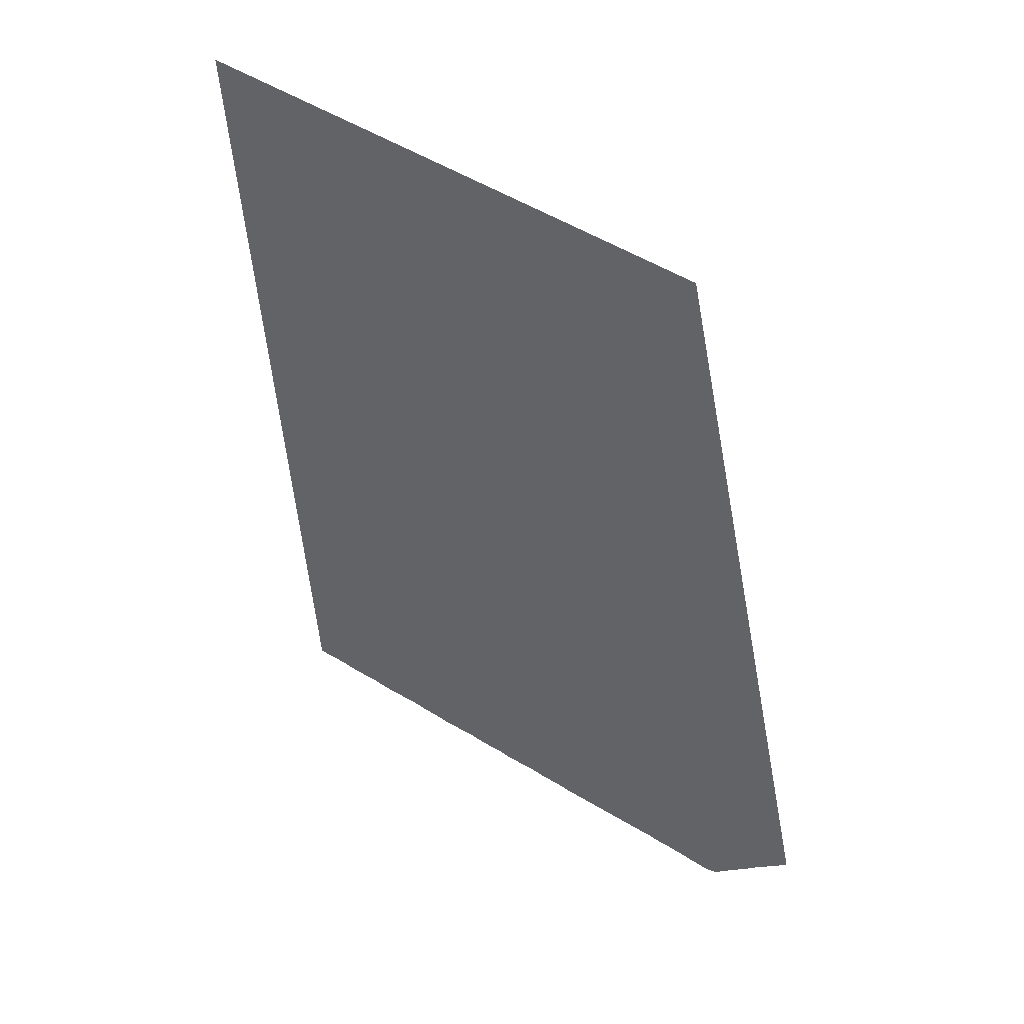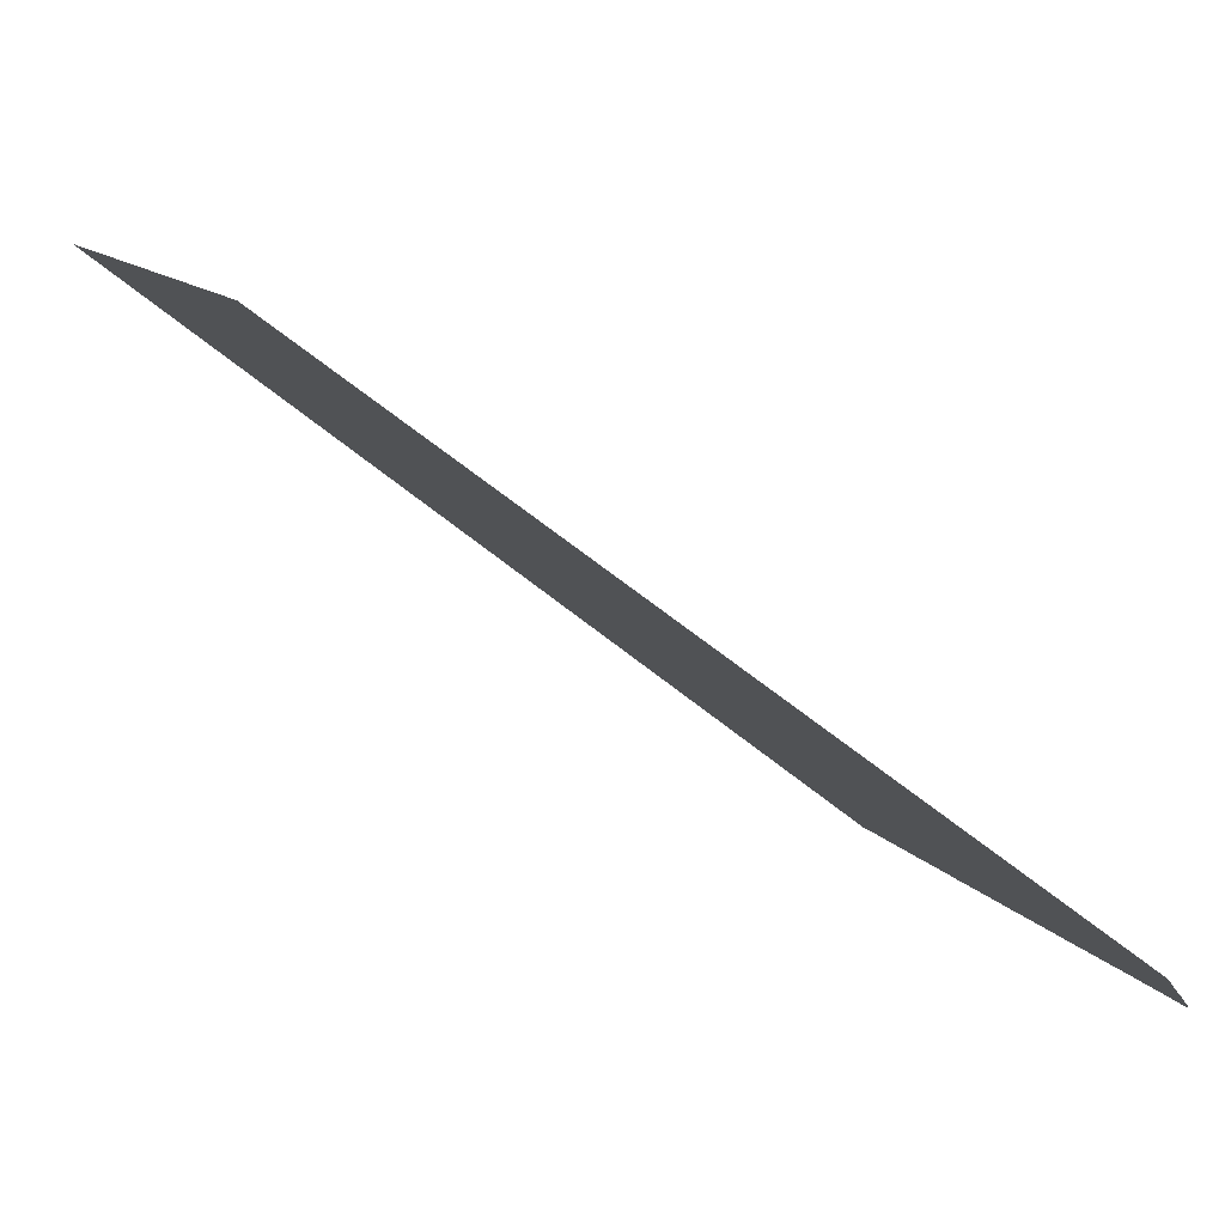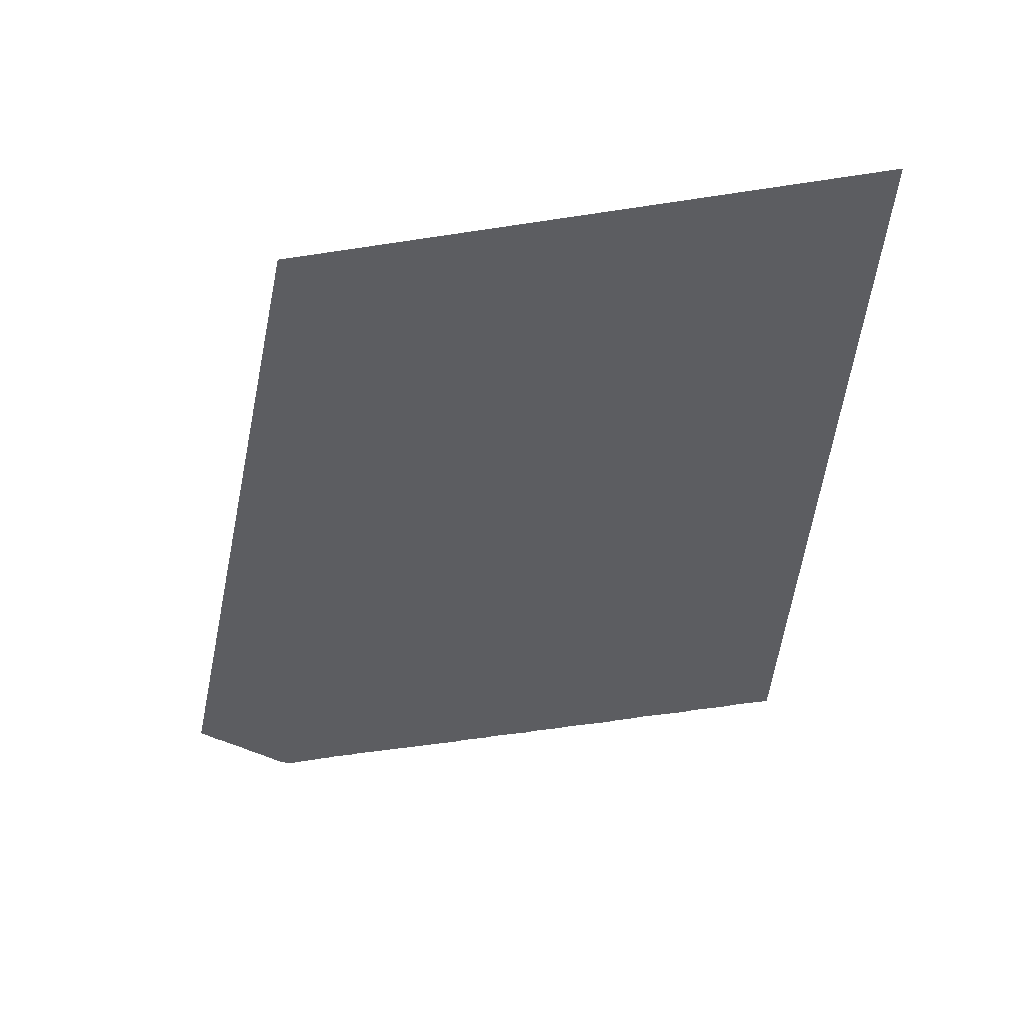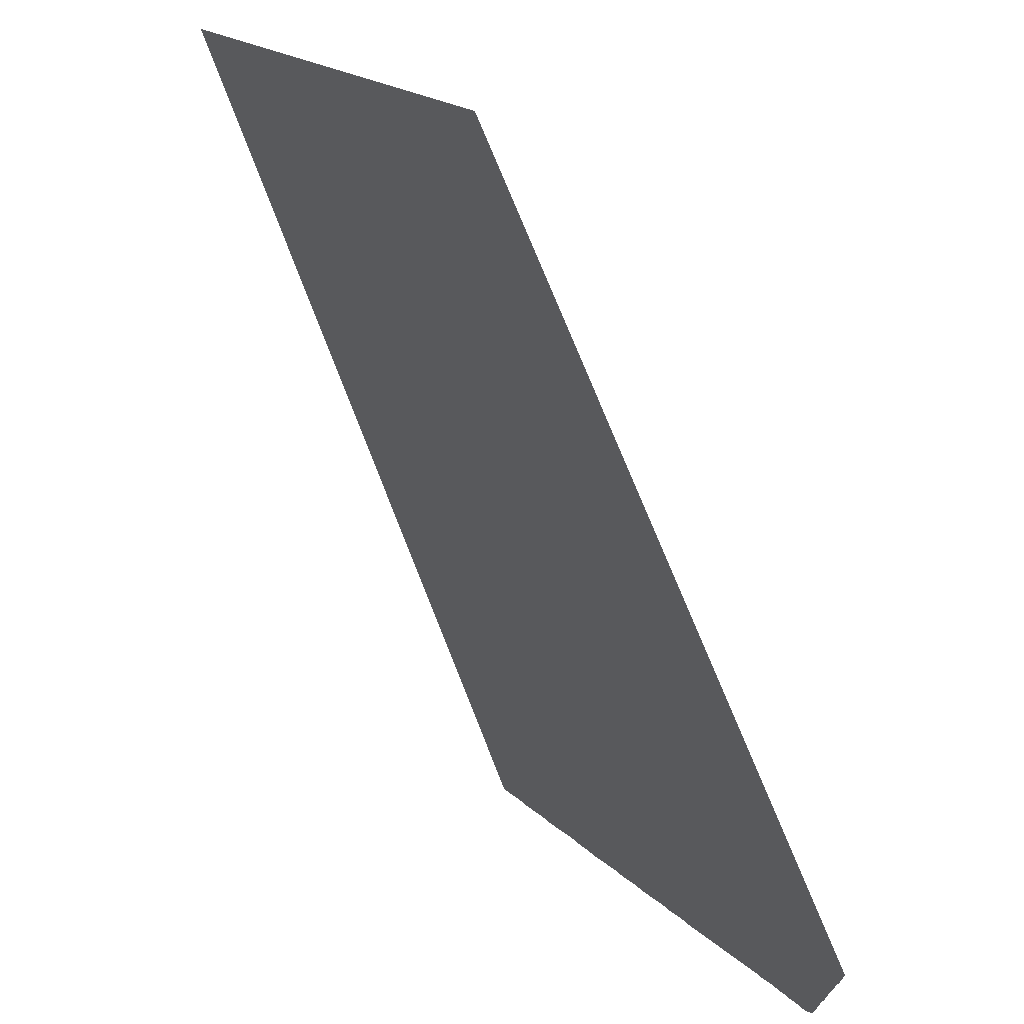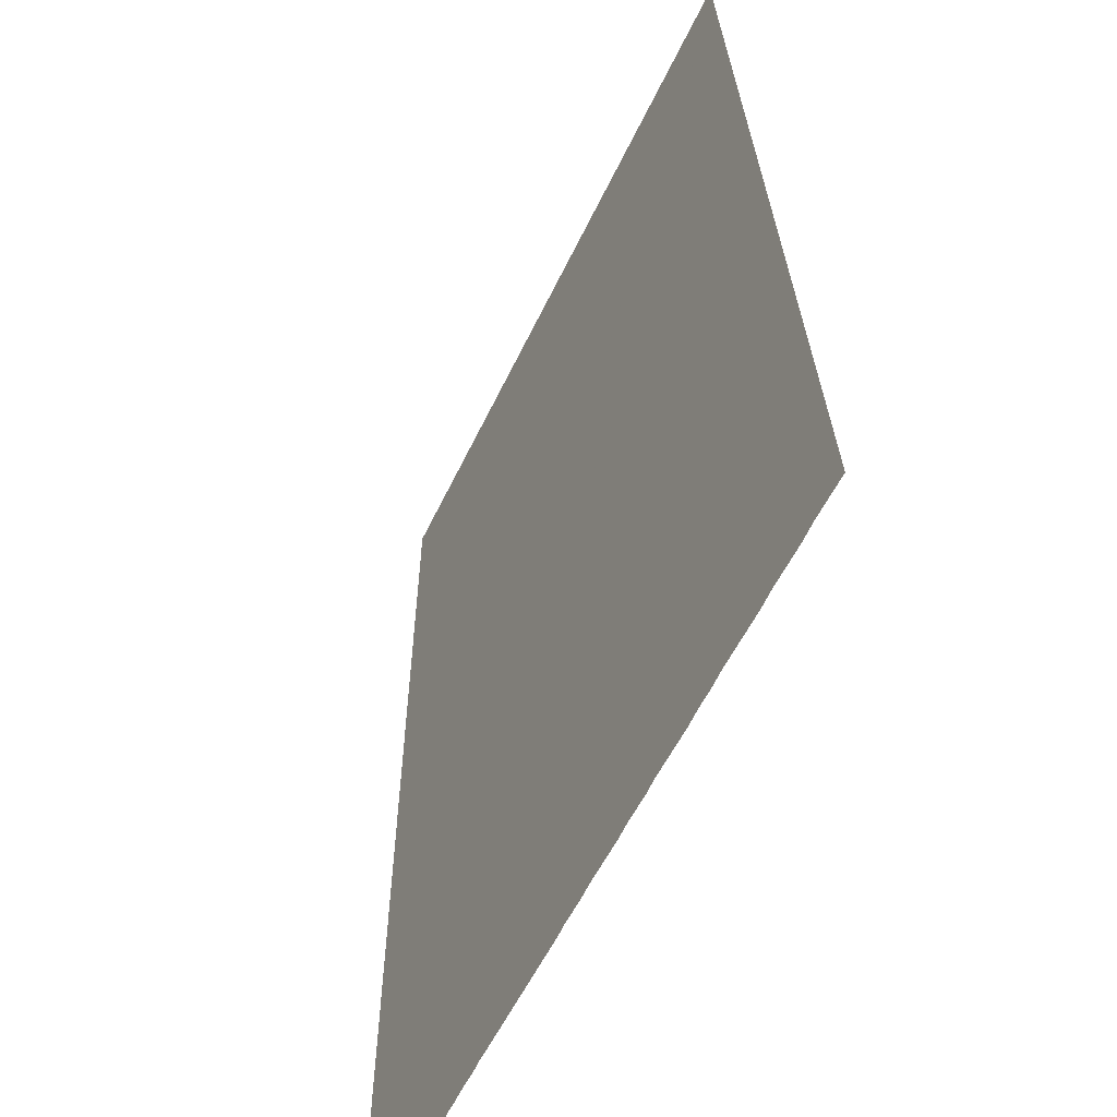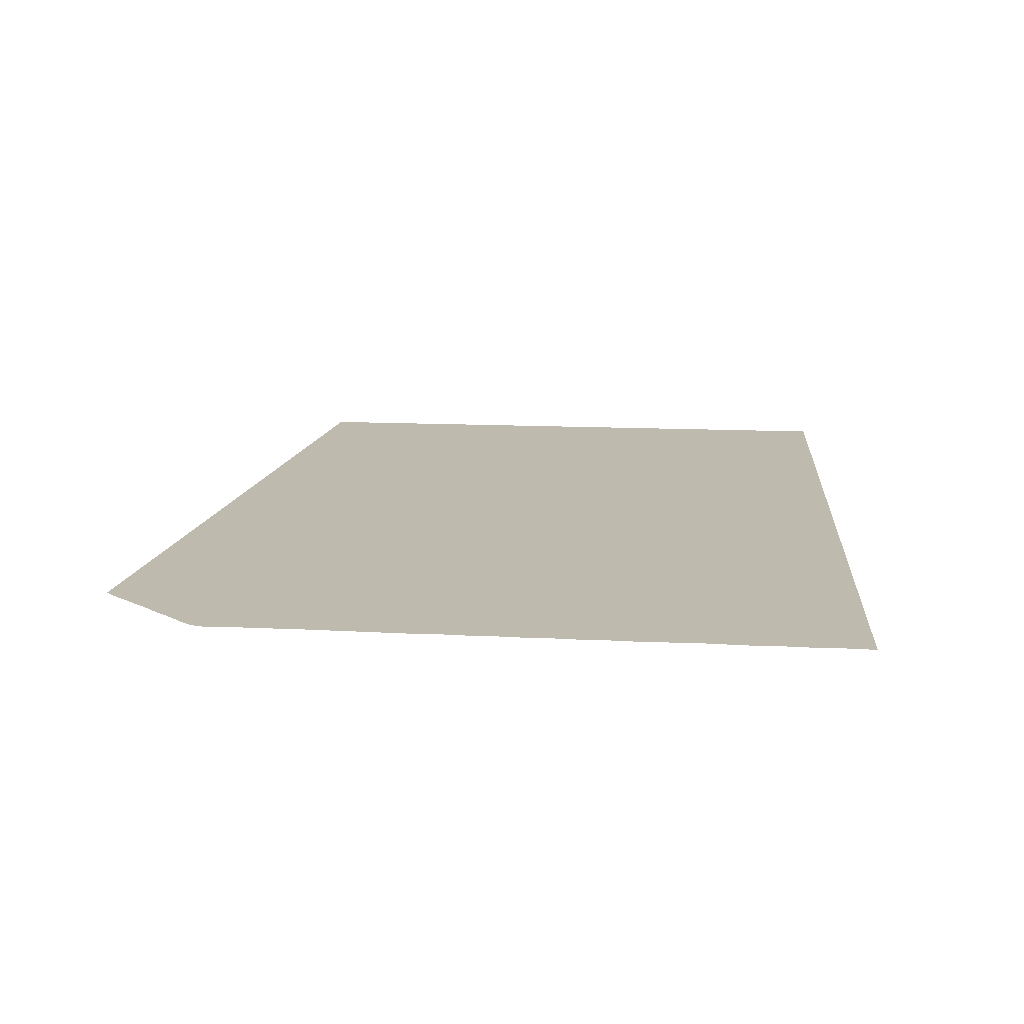
<metadata>
{"format":"obj","ext":"obj","renderer":"f3d","projection":"perspective","resolution":1024,"background":"white","views":[{"elev":41.5,"azim":154.7,"up":"+Y"},{"elev":-60.3,"azim":-132.6,"up":"+Z"},{"elev":50.9,"azim":-72.3,"up":"+Y"},{"elev":-66.8,"azim":-163.5,"up":"+Z"},{"elev":29.6,"azim":-6.1,"up":"+Z"},{"elev":-72.8,"azim":-64.7,"up":"+Y"}]}
</metadata>
<code>
v -1.452 1.039 7.073
v -1.96 -2.996 6.345
v -1.942 -3.038 6.384
v -1.924 -3.081 6.422
v -1.905 -3.117 6.461
v -1.886 -3.161 6.501
v -1.867 -3.199 6.541
v -1.847 -3.244 6.582
v -1.828 -3.29 6.624
v -1.807 -3.329 6.666
v -1.787 -3.376 6.709
v -1.767 -3.424 6.752
v -1.746 -3.465 6.796
v -1.724 -3.484 6.84
v -1.702 -3.487 6.883
v -1.679 -3.482 6.927
v -1.656 -3.485 6.972
v -1.633 -3.481 7.017
v -1.609 -3.484 7.063
v -1.585 -3.479 7.11
v -1.561 -3.482 7.158
v -1.537 -3.486 7.206
v -1.511 -3.481 7.255
v -1.486 -3.484 7.305
v -1.209 -3.503 7.848
v -1.178 -3.498 7.907
v -1.148 -3.502 7.968
v -1.116 -3.506 8.029
v -1.084 -3.5 8.091
v -1.052 -3.504 8.155
v -1.019 -3.509 8.22
v -0.9852 -3.513 8.286
v -0.9509 -3.507 8.353
v -0.9161 -3.511 8.421
v -0.8806 -3.516 8.491
v -0.8445 -3.51 8.561
v -0.8077 -3.514 8.633
v -0.7702 -3.519 8.707
v -0.732 -3.523 8.782
v -0.693 -3.518 8.858
v -0.6534 -3.522 8.936
v -0.6128 -3.516 9.014
v -0.5716 -3.521 9.095
v -0.5295 -3.526 9.178
v -0.4866 -3.531 9.262
v -0.4428 -3.525 9.347
v -0.3981 -3.53 9.435
v -0.3525 -3.535 9.525
v -0.3059 -3.529 9.615
v -0.2583 -3.534 9.709
v -0.2098 -3.539 9.804
v 0.05031 1.178 10
f -1 -2 -3 -4 -5 -6 -7 -8 -9 -10 -11 -12 -13 -14 -15 -16 -17 -18 -19 -20 -21 -22 -23 -24 -25 -26 -27 -28 -29 -30 -31 -32 -33 -34 -35 -36 -37 -38 -39 -40 -41 -42 -43 -44 -45 -46 -47 -48 -49 -50 -51 -52

</code>
